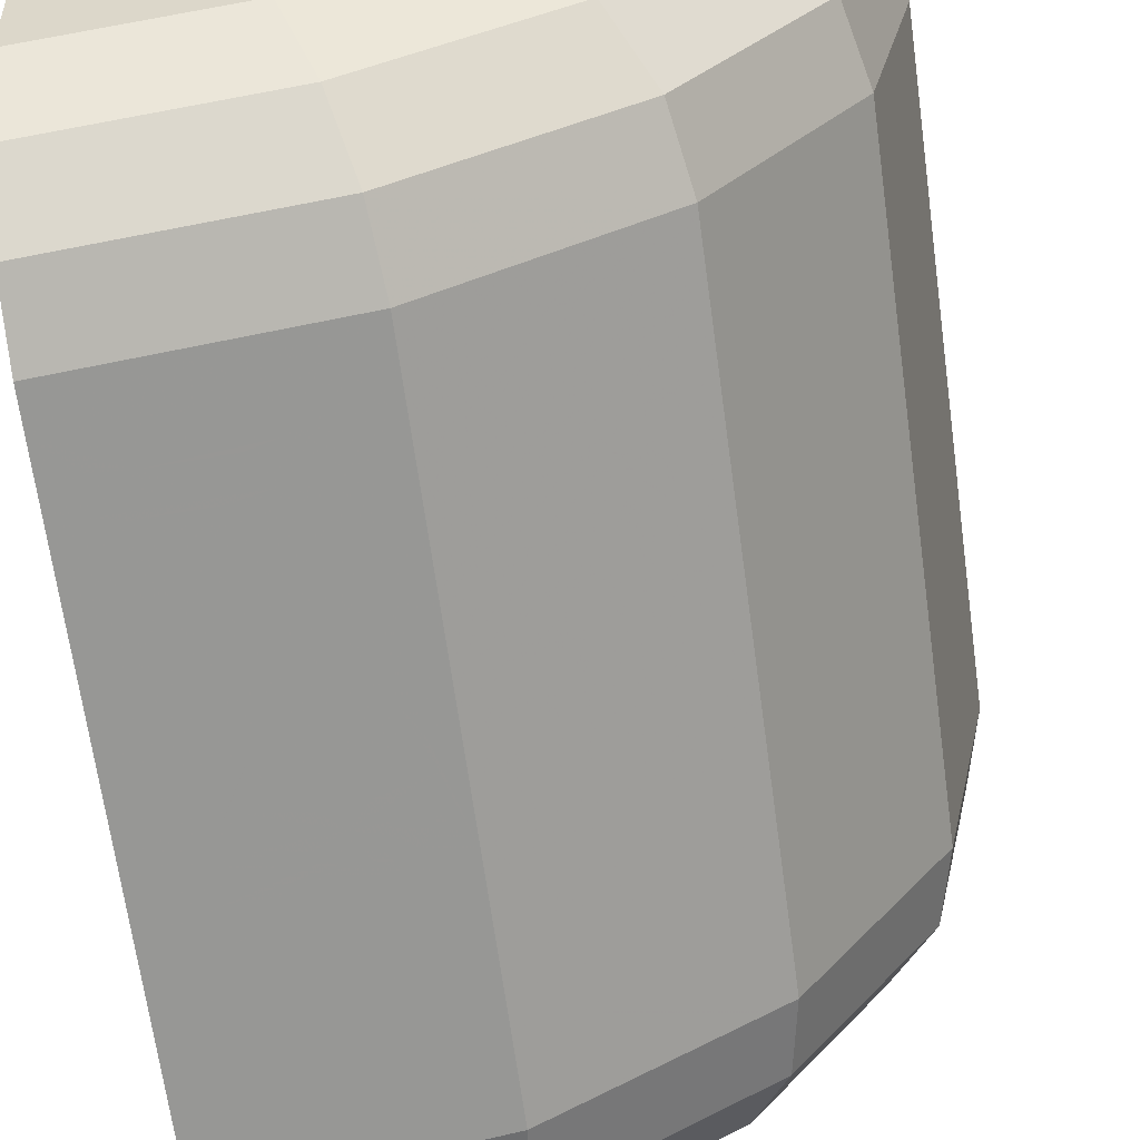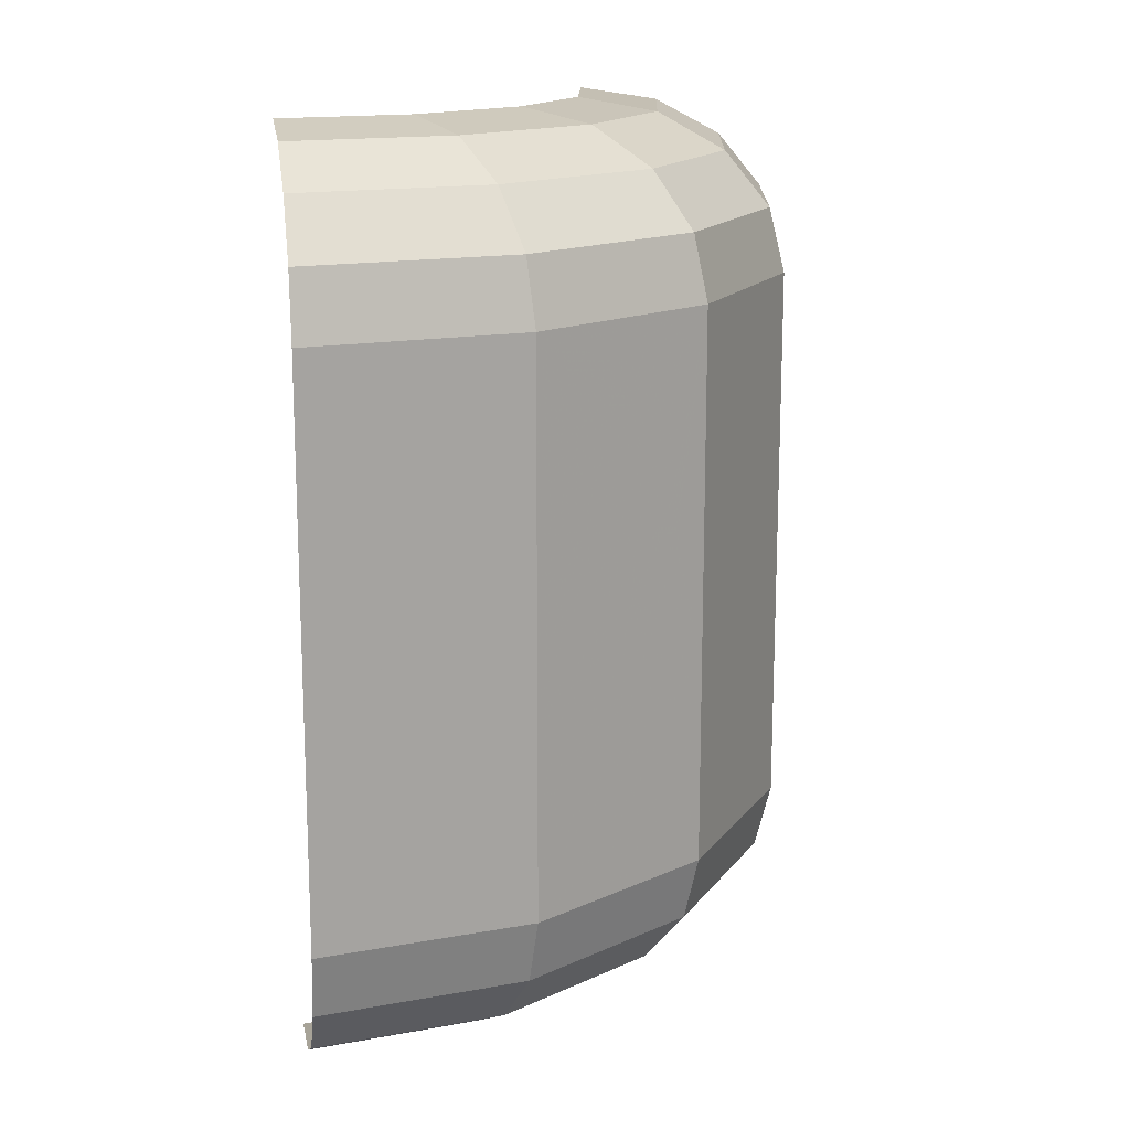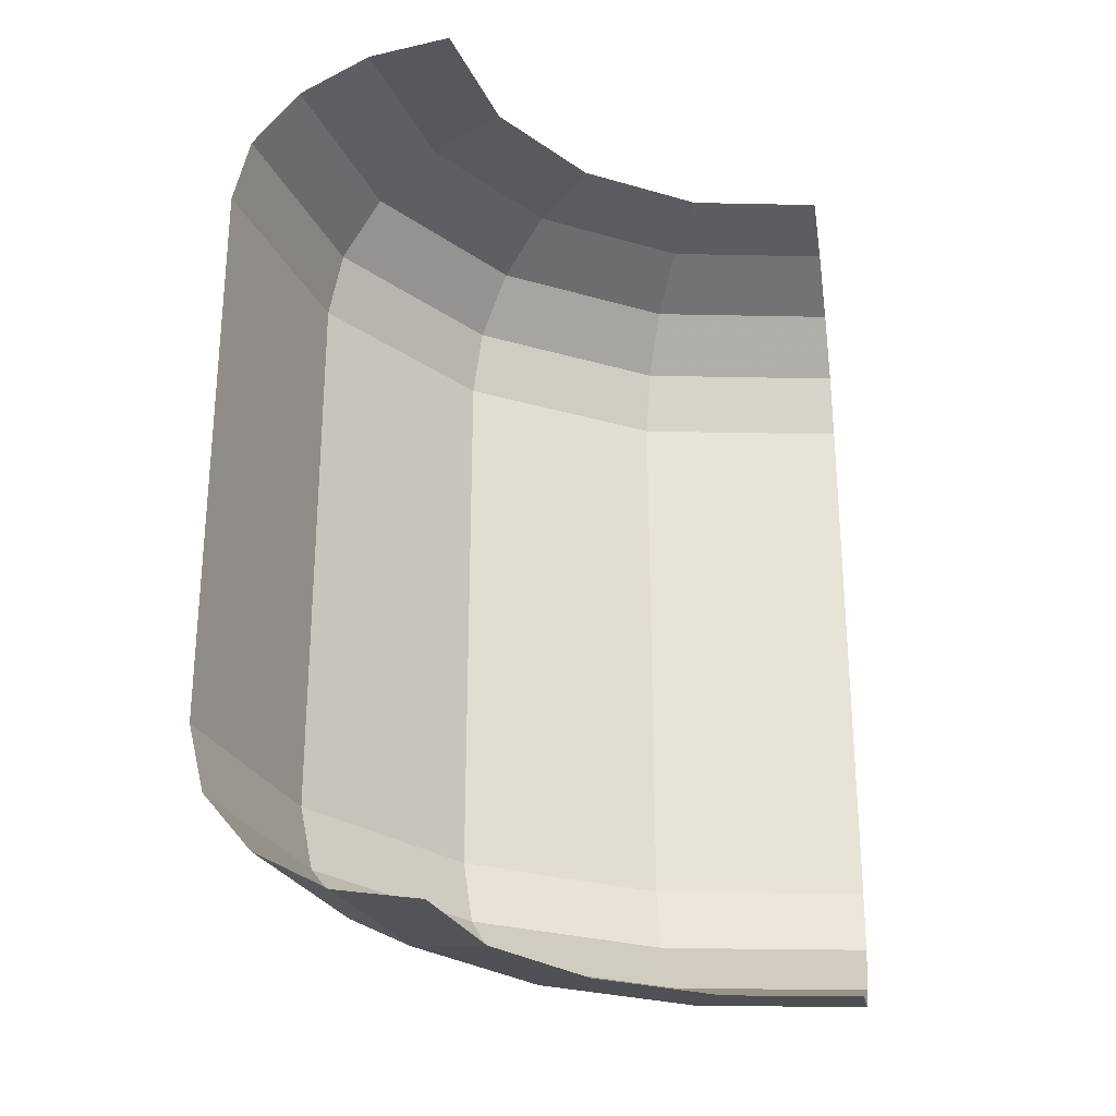
<metadata>
{"format":"obj","ext":"obj","renderer":"f3d","projection":"perspective","resolution":1024,"background":"white","views":[{"elev":-66.3,"azim":-172.2,"up":"+Z"},{"elev":15.7,"azim":170.4,"up":"+Y"},{"elev":-27.1,"azim":9.4,"up":"+Y"}]}
</metadata>
<code>
v -0.6005 0.2 -0.2488
v -0.65 0.2 0
v -0.6005 0.41 -0.2488
v -0.65 0.85 0
v -0.6005 0.435 -0.2488
v -0.6005 0.41 -0.2488
v -0.65 0.2 0
v -0.6005 0.435 -0.2488
v -0.65 0.85 0
v -0.6005 0.85 -0.2488
v -0.4596 0.435 -0.4596
v -0.4596 0.41 -0.4596
v -0.6005 0.41 -0.2488
v -0.6005 0.435 -0.2488
v -0.4596 0.41 -0.4596
v -0.4596 0.2 -0.4596
v -0.6005 0.2 -0.2488
v -0.6005 0.41 -0.2488
v -0.6005 0.85 -0.2488
v -0.4596 0.85 -0.4596
v -0.4596 0.435 -0.4596
v -0.6005 0.435 -0.2488
v -0.3775 0.5075 -0.5145
v -0.3925 0.4975 -0.5045
v -0.4175 0.555 -0.4878
v -0.3875 0.5675 -0.5078
v -0.425 0.6025 -0.4828
v -0.39 0.6 -0.5061
v -0.3875 0.5675 -0.5078
v -0.4175 0.555 -0.4878
v -0.415 0.64 -0.4894
v -0.375 0.64 -0.5162
v -0.39 0.6 -0.5061
v -0.425 0.6025 -0.4828
v -0.385 0.6775 -0.5095
v -0.3475 0.67 -0.5345
v -0.375 0.64 -0.5162
v -0.415 0.64 -0.4894
v -0.3725 0.705 -0.5178
v -0.3325 0.71 -0.5446
v -0.3475 0.67 -0.5345
v -0.385 0.6775 -0.5095
v -0.3625 0.7475 -0.5245
v -0.3325 0.7525 -0.5446
v -0.3325 0.71 -0.5446
v -0.3725 0.705 -0.5178
v -0.3325 0.7525 -0.5446
v -0.3625 0.7475 -0.5245
v -0.3525 0.8075 -0.5312
v -0.3375 0.8075 -0.5412
v -0.4596 0.435 -0.4596
v -0.2488 0.435 -0.6005
v -0.2488 0.41 -0.6005
v -0.4596 0.41 -0.4596
v -0.4596 0.41 -0.4596
v -0.2488 0.41 -0.6005
v -0.2488 0.2 -0.6005
v -0.4596 0.2 -0.4596
v -0.4596 0.435 -0.4596
v -0.3925 0.4975 -0.5045
v -0.3775 0.5075 -0.5145
v -0.2488 0.435 -0.6005
v -0.39 0.6 -0.5061
v -0.2488 0.435 -0.6005
v -0.3775 0.5075 -0.5145
v -0.3875 0.5675 -0.5078
v -0.39 0.6 -0.5061
v -0.375 0.64 -0.5162
v -0.3475 0.67 -0.5345
v -0.2488 0.435 -0.6005
v -0.2488 0.85 -0.6005
v -0.2488 0.435 -0.6005
v -0.3475 0.67 -0.5345
v -0.3325 0.71 -0.5446
v -0.3325 0.71 -0.5446
v -0.3325 0.7525 -0.5446
v -0.2488 0.85 -0.6005
v -0.3325 0.7525 -0.5446
v -0.3375 0.8075 -0.5412
v -0.2488 0.85 -0.6005
v -0.4596 0.85 -0.4596
v -0.2488 0.85 -0.6005
v -0.3375 0.8075 -0.5412
v -0.3525 0.8075 -0.5312
v -0.3725 0.705 -0.5178
v -0.4596 0.85 -0.4596
v -0.3525 0.8075 -0.5312
v -0.3625 0.7475 -0.5245
v -0.415 0.64 -0.4894
v -0.4596 0.85 -0.4596
v -0.3725 0.705 -0.5178
v -0.385 0.6775 -0.5095
v -0.4596 0.435 -0.4596
v -0.4175 0.555 -0.4878
v -0.3925 0.4975 -0.5045
v -0.4596 0.435 -0.4596
v -0.425 0.6025 -0.4828
v -0.4175 0.555 -0.4878
v -0.425 0.6025 -0.4828
v -0.4596 0.85 -0.4596
v -0.415 0.64 -0.4894
v -0.4596 0.435 -0.4596
v -0.4596 0.85 -0.4596
v -0.425 0.6025 -0.4828
v -0.1861 0.4642 -0.613
v -0.1883 0.475 -0.6126
v -0.16 0.475 -0.6182
v -0.18 0.455 -0.6142
v -0.1861 0.4858 -0.613
v -0.18 0.495 -0.6142
v -0.16 0.475 -0.6182
v -0.1883 0.475 -0.6126
v -0.1708 0.5011 -0.616
v -0.16 0.5032 -0.6182
v -0.16 0.475 -0.6182
v -0.18 0.495 -0.6142
v -0.1492 0.5011 -0.6203
v -0.14 0.495 -0.6222
v -0.16 0.475 -0.6182
v -0.16 0.5032 -0.6182
v -0.1339 0.4858 -0.6234
v -0.1318 0.475 -0.6238
v -0.16 0.475 -0.6182
v -0.14 0.495 -0.6222
v -0.16 0.475 -0.6182
v -0.1318 0.475 -0.6238
v -0.1339 0.4642 -0.6234
v -0.14 0.455 -0.6222
v -0.16 0.475 -0.6182
v -0.14 0.455 -0.6222
v -0.1492 0.4489 -0.6203
v -0.16 0.4467 -0.6182
v -0.16 0.475 -0.6182
v -0.16 0.4467 -0.6182
v -0.1708 0.4489 -0.616
v -0.18 0.455 -0.6142
v -0.1883 0.475 -0.6126
v -0.209 0.4477 -0.6085
v -0.224 0.474 -0.6055
v -0.1861 0.4858 -0.613
v -0.1339 0.4642 -0.6234
v -0.1318 0.475 -0.6238
v -0.09602 0.474 -0.6309
v -0.1052 0.4578 -0.6291
v -0.09075 0.505 -0.632
v -0.09602 0.474 -0.6309
v -0.1318 0.475 -0.6238
v -0.1339 0.4858 -0.6234
v -0.14 0.495 -0.6222
v -0.09602 0.536 -0.6309
v -0.09075 0.505 -0.632
v -0.1339 0.4858 -0.6234
v -0.09602 0.536 -0.6309
v -0.14 0.495 -0.6222
v -0.1492 0.5011 -0.6203
v -0.111 0.5623 -0.6279
v -0.1335 0.5799 -0.6235
v -0.111 0.5623 -0.6279
v -0.1492 0.5011 -0.6203
v -0.16 0.5032 -0.6182
v -0.16 0.5032 -0.6182
v -0.1865 0.5799 -0.6129
v -0.16 0.5861 -0.6182
v -0.1335 0.5799 -0.6235
v -0.1865 0.5799 -0.6129
v -0.16 0.5032 -0.6182
v -0.1708 0.5011 -0.616
v -0.209 0.5623 -0.6085
v -0.2293 0.505 -0.6044
v -0.224 0.536 -0.6055
v -0.209 0.5623 -0.6085
v -0.18 0.495 -0.6142
v -0.18 0.495 -0.6142
v -0.209 0.5623 -0.6085
v -0.1708 0.5011 -0.616
v -0.1861 0.4858 -0.613
v -0.224 0.474 -0.6055
v -0.2293 0.505 -0.6044
v -0.18 0.495 -0.6142
v -0.209 0.4477 -0.6085
v -0.1883 0.475 -0.6126
v -0.1861 0.4642 -0.613
v -0.1928 0.435 -0.6117
v -0.1928 0.435 -0.6117
v -0.1861 0.4642 -0.613
v -0.18 0.455 -0.6142
v -0.055 0.435 -0.6391
v -0.1052 0.4578 -0.6291
v -0.055 0.465 -0.6391
v -0.1052 0.4578 -0.6291
v -0.055 0.435 -0.6391
v -0.14 0.455 -0.6222
v -0.1339 0.4642 -0.6234
v -0.1928 0.435 -0.6117
v -0.055 0.435 -0.6391
v 0 0.41 -0.65
v -0.2488 0.41 -0.6005
v 0 0.41 -0.65
v -0.055 0.435 -0.6391
v 0 0.435 -0.65
v -0.1928 0.435 -0.6117
v -0.18 0.455 -0.6142
v -0.1708 0.4489 -0.616
v -0.1928 0.435 -0.6117
v -0.1708 0.4489 -0.616
v -0.16 0.4467 -0.6182
v -0.16 0.4467 -0.6182
v -0.1492 0.4489 -0.6203
v -0.055 0.435 -0.6391
v -0.1928 0.435 -0.6117
v -0.055 0.435 -0.6391
v -0.1492 0.4489 -0.6203
v -0.14 0.455 -0.6222
v -0.185 0.7625 -0.6132
v -0.195 0.795 -0.6112
v -0.185 0.8 -0.6132
v -0.1625 0.775 -0.6177
v -0.1625 0.775 -0.6177
v -0.1375 0.77 -0.6227
v -0.1525 0.74 -0.6197
v -0.185 0.7625 -0.6132
v -0.12 0.735 -0.6261
v -0.1525 0.74 -0.6197
v -0.055 0.7375 -0.6391
v -0.1525 0.74 -0.6197
v -0.1375 0.77 -0.6227
v -0.03 0.745 -0.644
v -0.055 0.7375 -0.6391
v -0.03 0.745 -0.644
v -0.1375 0.77 -0.6227
v -0.065 0.7725 -0.6371
v -0.0325 0.7775 -0.6435
v 0 0.78 -0.65
v -0.03 0.745 -0.644
v -0.065 0.7725 -0.6371
v -0.03 0.745 -0.644
v 0 0.78 -0.65
v 0 0.75 -0.65
v 0 0.81 -0.65
v -0.0725 0.8075 -0.6356
v -0.0775 0.825 -0.6346
v -0.03 0.8325 -0.644
v 0 0.81 -0.65
v -0.03 0.8325 -0.644
v 0 0.835 -0.65
v -0.2488 0.41 -0.6005
v -0.2488 0.435 -0.6005
v -0.1928 0.435 -0.6117
v 0 0.41 -0.65
v 0 0.2 -0.65
v -0.2488 0.2 -0.6005
v -0.2488 0.41 -0.6005
v 0 0.435 -0.65
v -0.055 0.435 -0.6391
v -0.055 0.465 -0.6391
v -0.03 0.745 -0.644
v 0 0.435 -0.65
v -0.055 0.465 -0.6391
v -0.055 0.7375 -0.6391
v 0 0.435 -0.65
v -0.03 0.745 -0.644
v 0 0.75 -0.65
v -0.195 0.795 -0.6112
v -0.2488 0.85 -0.6005
v -0.185 0.8 -0.6132
v -0.2488 0.85 -0.6005
v 0 0.85 -0.65
v 0 0.835 -0.65
v -0.03 0.8325 -0.644
v -0.1928 0.435 -0.6117
v -0.2488 0.435 -0.6005
v -0.209 0.4477 -0.6085
v -0.2488 0.435 -0.6005
v -0.224 0.474 -0.6055
v -0.209 0.4477 -0.6085
v -0.2488 0.435 -0.6005
v -0.2293 0.505 -0.6044
v -0.224 0.474 -0.6055
v -0.2488 0.435 -0.6005
v -0.2488 0.85 -0.6005
v -0.224 0.536 -0.6055
v -0.2293 0.505 -0.6044
v -0.224 0.536 -0.6055
v -0.2488 0.85 -0.6005
v -0.195 0.795 -0.6112
v -0.209 0.5623 -0.6085
v -0.1525 0.74 -0.6197
v -0.1865 0.5799 -0.6129
v -0.209 0.5623 -0.6085
v -0.185 0.7625 -0.6132
v -0.209 0.5623 -0.6085
v -0.195 0.795 -0.6112
v -0.185 0.7625 -0.6132
v -0.12 0.735 -0.6261
v -0.16 0.5861 -0.6182
v -0.1865 0.5799 -0.6129
v -0.1525 0.74 -0.6197
v -0.1335 0.5799 -0.6235
v -0.16 0.5861 -0.6182
v -0.12 0.735 -0.6261
v -0.1335 0.5799 -0.6235
v -0.12 0.735 -0.6261
v -0.055 0.7375 -0.6391
v -0.111 0.5623 -0.6279
v -0.1052 0.4578 -0.6291
v -0.09602 0.474 -0.6309
v -0.055 0.465 -0.6391
v -0.055 0.465 -0.6391
v -0.09602 0.474 -0.6309
v -0.09075 0.505 -0.632
v -0.055 0.465 -0.6391
v -0.09075 0.505 -0.632
v -0.09602 0.536 -0.6309
v -0.111 0.5623 -0.6279
v -0.055 0.7375 -0.6391
v -0.055 0.465 -0.6391
v -0.09602 0.536 -0.6309
v -0.185 0.8 -0.6132
v -0.2488 0.85 -0.6005
v -0.0775 0.825 -0.6346
v -0.185 0.8 -0.6132
v -0.0775 0.825 -0.6346
v -0.0725 0.8075 -0.6356
v -0.1625 0.775 -0.6177
v -0.065 0.7725 -0.6371
v -0.1375 0.77 -0.6227
v -0.1625 0.775 -0.6177
v -0.0725 0.8075 -0.6356
v -0.065 0.7725 -0.6371
v -0.0725 0.8075 -0.6356
v 0 0.81 -0.65
v -0.0325 0.7775 -0.6435
v -0.0325 0.7775 -0.6435
v 0 0.81 -0.65
v 0 0.78 -0.65
v -0.0775 0.825 -0.6346
v -0.2488 0.85 -0.6005
v -0.03 0.8325 -0.644
v -0.1897 0.01523 -0.458
v 0 0.01523 -0.4957
v 0 0 -0.4
v -0.1531 0 -0.3696
v -0.2207 0.05859 -0.5329
v 0 0.05859 -0.5768
v 0 0.01523 -0.4957
v -0.1897 0.01523 -0.458
v -0.2415 0.1235 -0.583
v 0 0.1235 -0.631
v 0 0.11 -0.6197
v -0.2372 0.11 -0.5726
v -0.2372 0.11 -0.5726
v 0 0.11 -0.6197
v 0 0.05859 -0.5768
v -0.2207 0.05859 -0.5329
v -0.3505 0.01523 -0.3505
v -0.1897 0.01523 -0.458
v -0.1531 0 -0.3696
v -0.2828 0 -0.2828
v -0.4078 0.05859 -0.4078
v -0.2207 0.05859 -0.5329
v -0.1897 0.01523 -0.458
v -0.3505 0.01523 -0.3505
v -0.2415 0.1235 -0.583
v -0.2372 0.11 -0.5726
v -0.4382 0.11 -0.4382
v -0.4462 0.1235 -0.4462
v -0.4382 0.11 -0.4382
v -0.2372 0.11 -0.5726
v -0.2207 0.05859 -0.5329
v -0.4078 0.05859 -0.4078
v -0.458 0.01523 -0.1897
v -0.3505 0.01523 -0.3505
v -0.2828 0 -0.2828
v -0.3696 0 -0.1531
v -0.5329 0.05859 -0.2207
v -0.4078 0.05859 -0.4078
v -0.3505 0.01523 -0.3505
v -0.458 0.01523 -0.1897
v -0.4462 0.1235 -0.4462
v -0.4382 0.11 -0.4382
v -0.5726 0.11 -0.2372
v -0.583 0.1235 -0.2415
v -0.5726 0.11 -0.2372
v -0.4382 0.11 -0.4382
v -0.4078 0.05859 -0.4078
v -0.5329 0.05859 -0.2207
v -0.4957 0.01523 0
v -0.458 0.01523 -0.1897
v -0.3696 0 -0.1531
v -0.4 0 0
v -0.5768 0.05859 0
v -0.5329 0.05859 -0.2207
v -0.458 0.01523 -0.1897
v -0.4957 0.01523 0
v -0.631 0.1235 0
v -0.5726 0.11 -0.2372
v -0.5329 0.05859 -0.2207
v -0.5768 0.05859 0
v -0.5726 0.11 -0.2372
v -0.631 0.1235 0
v -0.583 0.1235 -0.2415
v -0.4957 1.035 0
v -0.4 1.05 0
v -0.3696 1.05 -0.1531
v -0.458 1.035 -0.1897
v -0.4957 1.035 0
v -0.458 1.035 -0.1897
v -0.5329 0.9914 -0.2207
v -0.5768 0.9914 0
v -0.5768 0.9914 0
v -0.5329 0.9914 -0.2207
v -0.583 0.9265 -0.2415
v -0.631 0.9265 0
v -0.2828 1.05 -0.2828
v -0.3505 1.035 -0.3505
v -0.458 1.035 -0.1897
v -0.3696 1.05 -0.1531
v -0.5329 0.9914 -0.2207
v -0.458 1.035 -0.1897
v -0.3505 1.035 -0.3505
v -0.4078 0.9914 -0.4078
v -0.4078 0.9914 -0.4078
v -0.4462 0.9265 -0.4462
v -0.583 0.9265 -0.2415
v -0.5329 0.9914 -0.2207
v -0.2828 1.05 -0.2828
v -0.1531 1.05 -0.3696
v -0.1897 1.035 -0.458
v -0.3505 1.035 -0.3505
v -0.3505 1.035 -0.3505
v -0.1897 1.035 -0.458
v -0.2207 0.9914 -0.5329
v -0.4078 0.9914 -0.4078
v -0.4078 0.9914 -0.4078
v -0.2207 0.9914 -0.5329
v -0.2415 0.9265 -0.583
v -0.4462 0.9265 -0.4462
v -0.1531 1.05 -0.3696
v 0 1.05 -0.4
v 0 1.035 -0.4957
v -0.1897 1.035 -0.458
v -0.1897 1.035 -0.458
v 0 1.035 -0.4957
v 0 0.9914 -0.5768
v -0.2207 0.9914 -0.5329
v -0.2207 0.9914 -0.5329
v 0 0.9914 -0.5768
v 0 0.9265 -0.631
v -0.2415 0.9265 -0.583
v -0.583 0.1235 -0.2415
v -0.631 0.1235 0
v -0.5841 0.1286 -0.242
v -0.65 0.2 0
v -0.6005 0.2 -0.2488
v -0.5841 0.1286 -0.242
v -0.631 0.1235 0
v -0.5841 0.1286 -0.242
v -0.4471 0.1286 -0.4471
v -0.4462 0.1235 -0.4462
v -0.583 0.1235 -0.2415
v -0.4596 0.2 -0.4596
v -0.4471 0.1286 -0.4471
v -0.5841 0.1286 -0.242
v -0.6005 0.2 -0.2488
v -0.2488 0.2 -0.6005
v -0.242 0.1286 -0.5841
v -0.4471 0.1286 -0.4471
v -0.4596 0.2 -0.4596
v -0.242 0.1286 -0.5841
v -0.2415 0.1235 -0.583
v -0.4462 0.1235 -0.4462
v -0.4471 0.1286 -0.4471
v -0.242 0.1286 -0.5841
v 0 0.1286 -0.6322
v 0 0.1235 -0.631
v -0.2415 0.1235 -0.583
v -0.2488 0.2 -0.6005
v 0 0.2 -0.65
v 0 0.1286 -0.6322
v -0.242 0.1286 -0.5841
v -0.65 0.85 0
v -0.631 0.9265 0
v -0.583 0.9265 -0.2415
v -0.6005 0.85 -0.2488
v -0.6005 0.85 -0.2488
v -0.583 0.9265 -0.2415
v -0.4462 0.9265 -0.4462
v -0.4596 0.85 -0.4596
v -0.4596 0.85 -0.4596
v -0.4462 0.9265 -0.4462
v -0.2415 0.9265 -0.583
v -0.2488 0.85 -0.6005
v -0.2488 0.85 -0.6005
v -0.2415 0.9265 -0.583
v 0 0.9265 -0.631
v 0 0.85 -0.65
g mesh7059176
f 1 2 3
f 4 5 6
f 6 7 4
f 8 9 10
f 11 12 13
f 13 14 11
f 15 16 17
f 17 18 15
f 19 20 21
f 21 22 19
f 23 24 25
f 25 26 23
f 27 28 29
f 29 30 27
f 31 32 33
f 33 34 31
f 35 36 37
f 37 38 35
f 39 40 41
f 41 42 39
f 43 44 45
f 45 46 43
f 47 48 49
f 49 50 47
f 51 52 53
f 53 54 51
f 55 56 57
f 57 58 55
f 59 60 61
f 61 62 59
f 63 64 65
f 65 66 63
f 67 68 69
f 69 70 67
f 71 72 73
f 73 74 71
f 75 76 77
f 78 79 80
f 81 82 83
f 83 84 81
f 85 86 87
f 87 88 85
f 89 90 91
f 91 92 89
f 93 94 95
f 96 97 98
f 99 100 101
f 102 103 104
f 105 106 107
f 107 108 105
f 109 110 111
f 111 112 109
f 113 114 115
f 115 116 113
f 117 118 119
f 119 120 117
f 121 122 123
f 123 124 121
f 125 126 127
f 127 128 125
f 129 130 131
f 131 132 129
f 133 134 135
f 135 136 133
f 137 138 139
f 139 140 137
f 141 142 143
f 143 144 141
f 145 146 147
f 147 148 145
f 149 150 151
f 151 152 149
f 153 154 155
f 155 156 153
f 157 158 159
f 159 160 157
f 161 162 163
f 163 164 161
f 165 166 167
f 167 168 165
f 169 170 171
f 171 172 169
f 173 174 175
f 176 177 178
f 178 179 176
f 180 181 182
f 182 183 180
f 184 185 186
f 187 188 189
f 190 191 192
f 192 193 190
f 194 195 196
f 196 197 194
f 198 199 200
f 201 202 203
f 204 205 206
f 207 208 209
f 209 210 207
f 211 212 213
f 214 215 216
f 216 217 214
f 218 219 220
f 220 221 218
f 222 223 224
f 225 226 227
f 227 228 225
f 229 230 231
f 232 233 234
f 234 235 232
f 236 237 238
f 239 240 241
f 241 242 239
f 243 244 245
f 246 247 248
f 249 250 251
f 251 252 249
f 253 254 255
f 256 257 258
f 258 259 256
f 260 261 262
f 263 264 265
f 266 267 268
f 268 269 266
f 270 271 272
f 273 274 275
f 276 277 278
f 279 280 281
f 281 282 279
f 283 284 285
f 285 286 283
f 287 288 289
f 289 290 287
f 291 292 293
f 294 295 296
f 296 297 294
f 298 299 300
f 301 302 303
f 303 304 301
f 305 306 307
f 308 309 310
f 311 312 313
f 314 315 316
f 316 317 314
f 318 319 320
f 321 322 323
f 323 324 321
f 325 326 327
f 327 328 325
f 329 330 331
f 331 332 329
f 333 334 335
f 336 337 338
f 339 340 341
f 341 342 339
f 343 344 345
f 345 346 343
f 347 348 349
f 349 350 347
f 351 352 353
f 353 354 351
f 355 356 357
f 357 358 355
f 359 360 361
f 361 362 359
f 363 364 365
f 365 366 363
f 367 368 369
f 369 370 367
f 371 372 373
f 373 374 371
f 375 376 377
f 377 378 375
f 379 380 381
f 381 382 379
f 383 384 385
f 385 386 383
f 387 388 389
f 389 390 387
f 391 392 393
f 393 394 391
f 395 396 397
f 397 398 395
f 399 400 401
f 402 403 404
f 404 405 402
f 406 407 408
f 408 409 406
f 410 411 412
f 412 413 410
f 414 415 416
f 416 417 414
f 418 419 420
f 420 421 418
f 422 423 424
f 424 425 422
f 426 427 428
f 428 429 426
f 430 431 432
f 432 433 430
f 434 435 436
f 436 437 434
f 438 439 440
f 440 441 438
f 442 443 444
f 444 445 442
f 446 447 448
f 448 449 446
f 450 451 452
f 453 454 455
f 455 456 453
f 457 458 459
f 459 460 457
f 461 462 463
f 463 464 461
f 465 466 467
f 467 468 465
f 469 470 471
f 471 472 469
f 473 474 475
f 475 476 473
f 477 478 479
f 479 480 477
f 481 482 483
f 483 484 481
f 485 486 487
f 487 488 485
f 489 490 491
f 491 492 489
f 493 494 495
f 495 496 493

</code>
